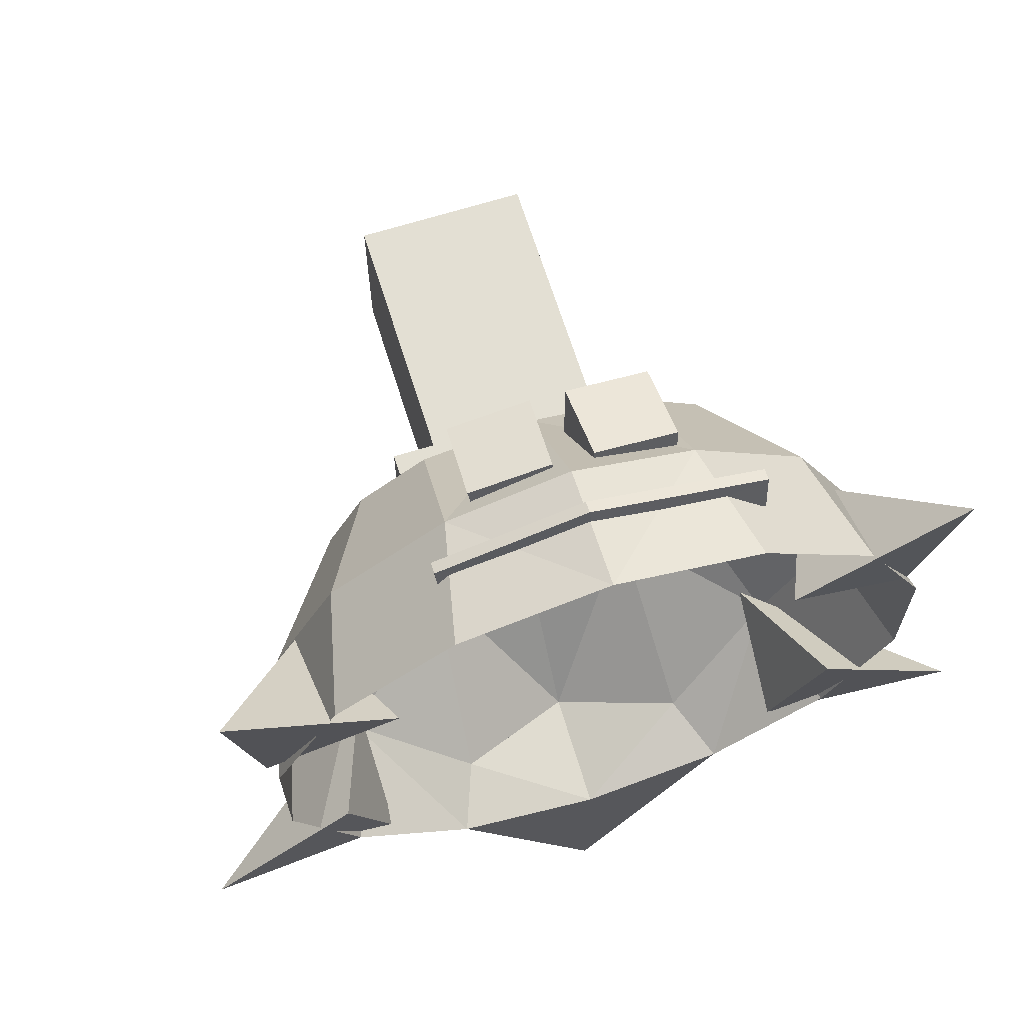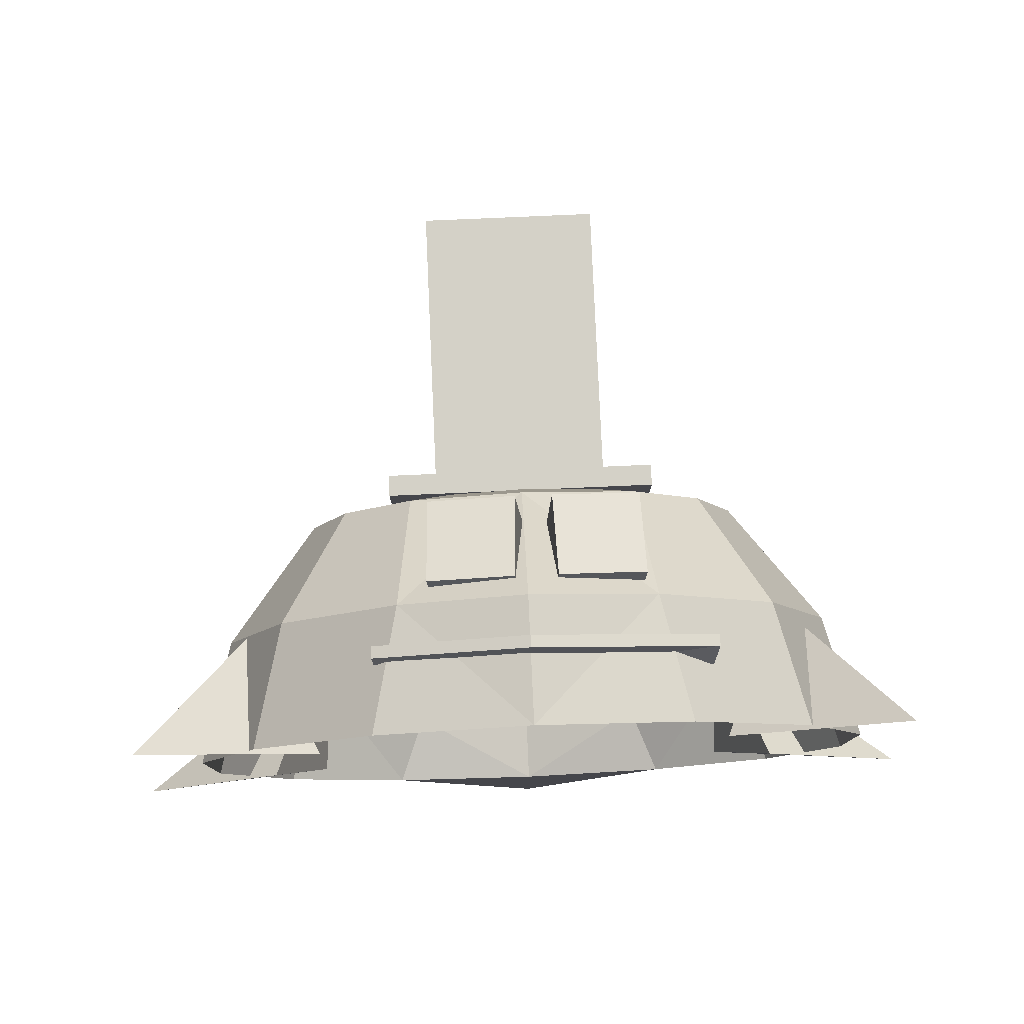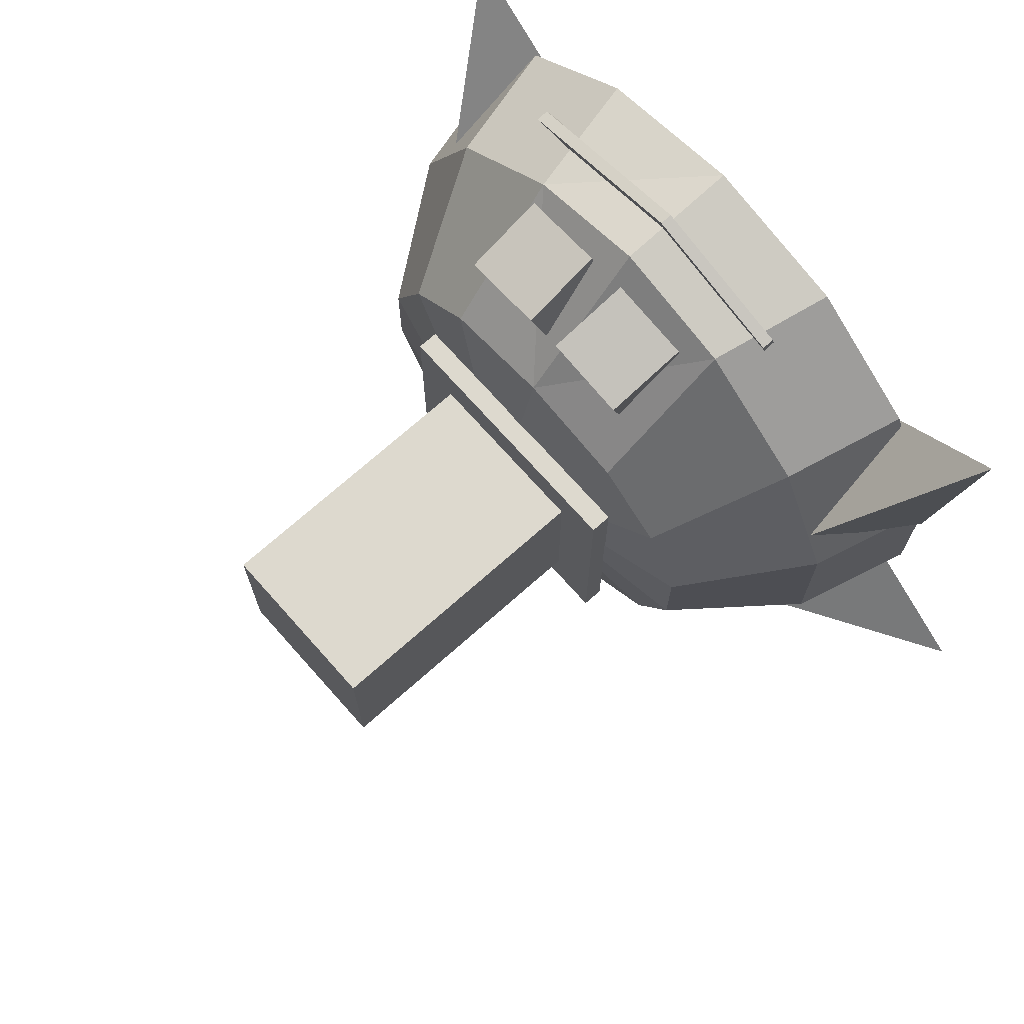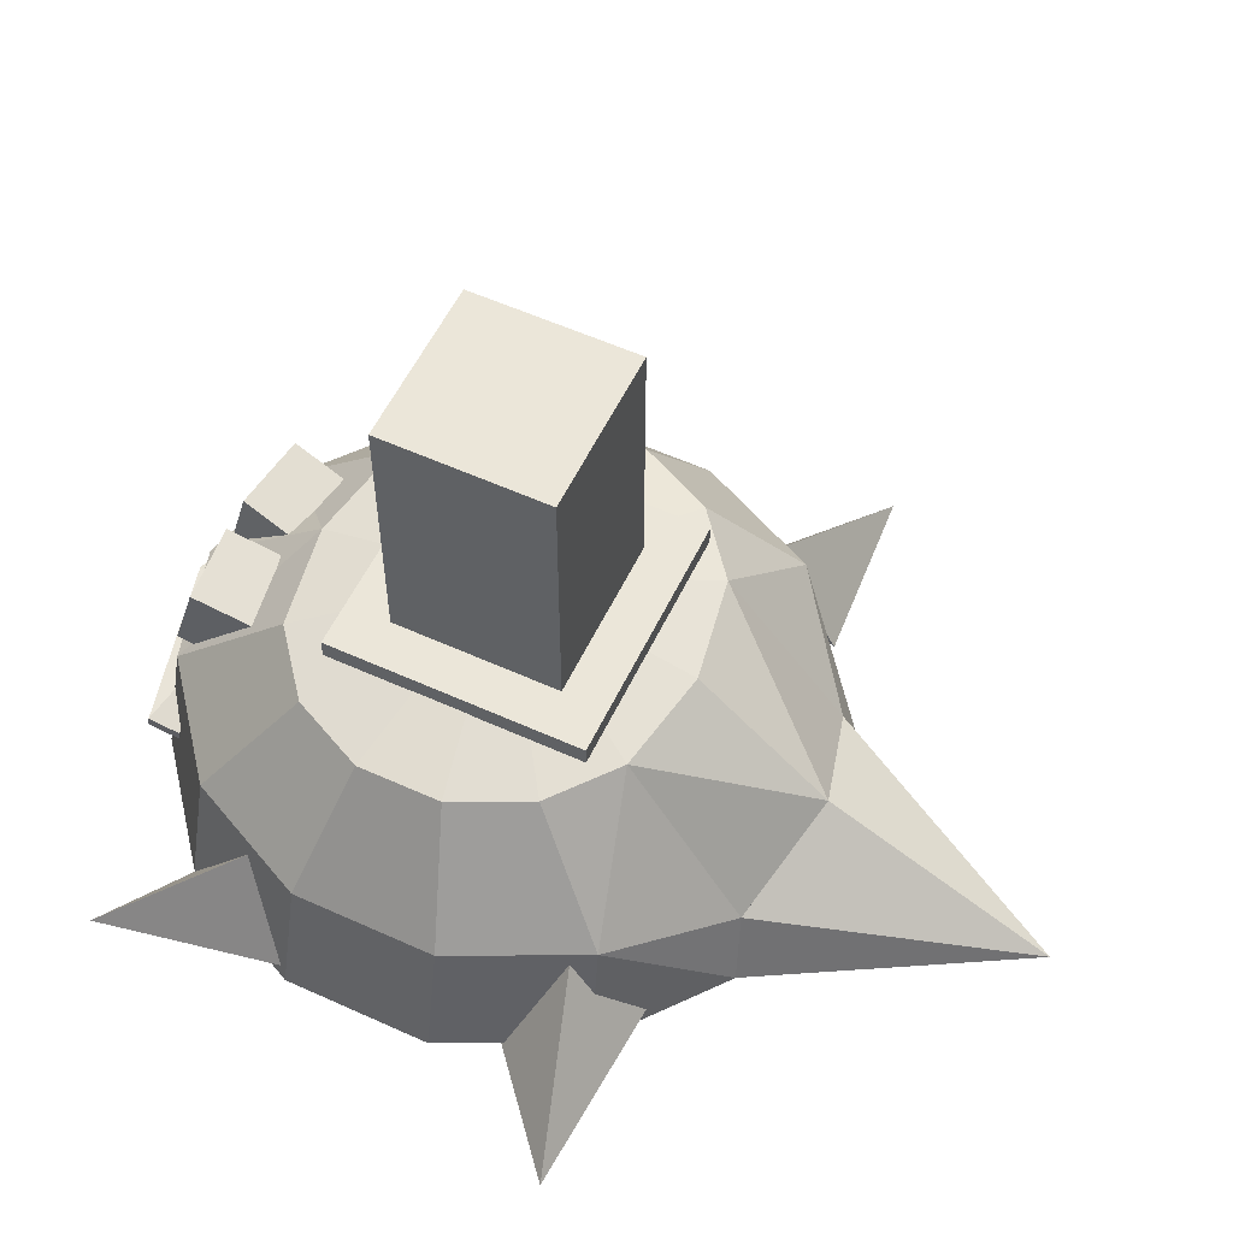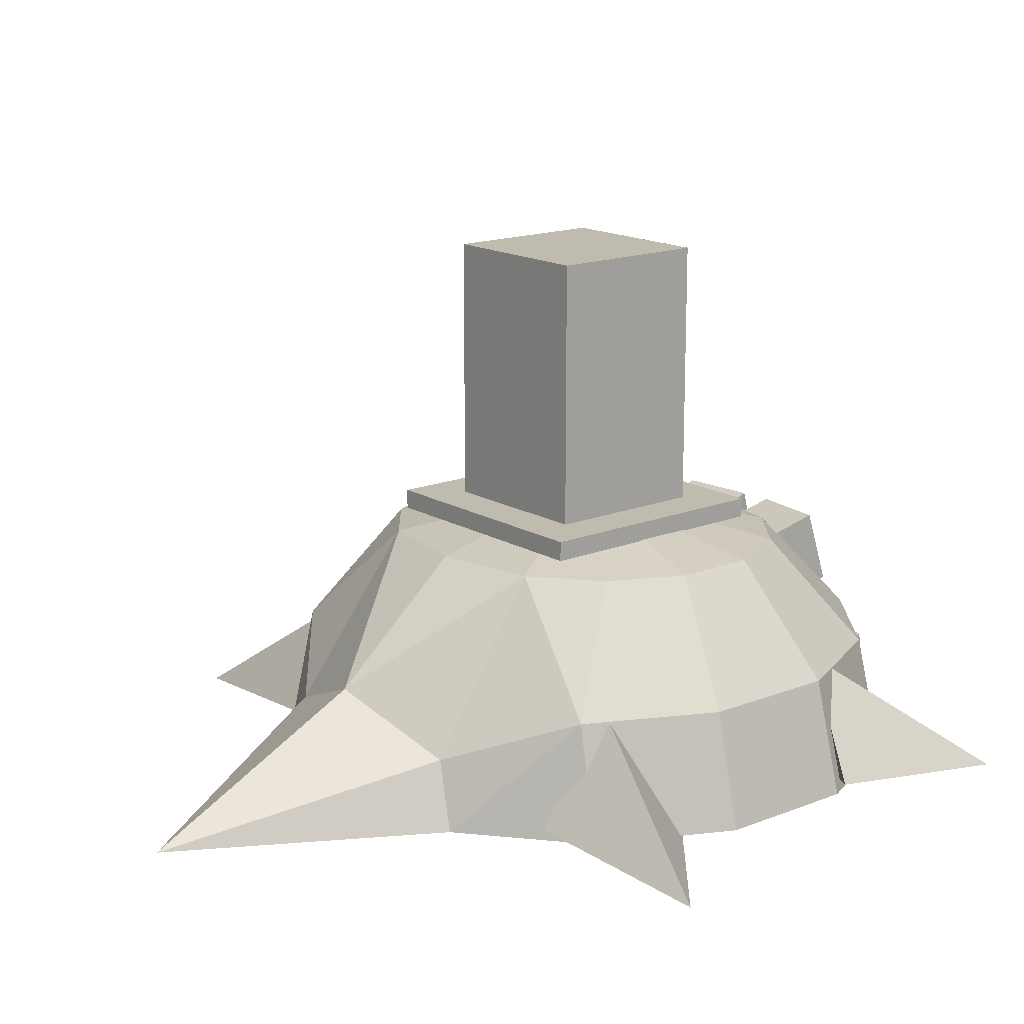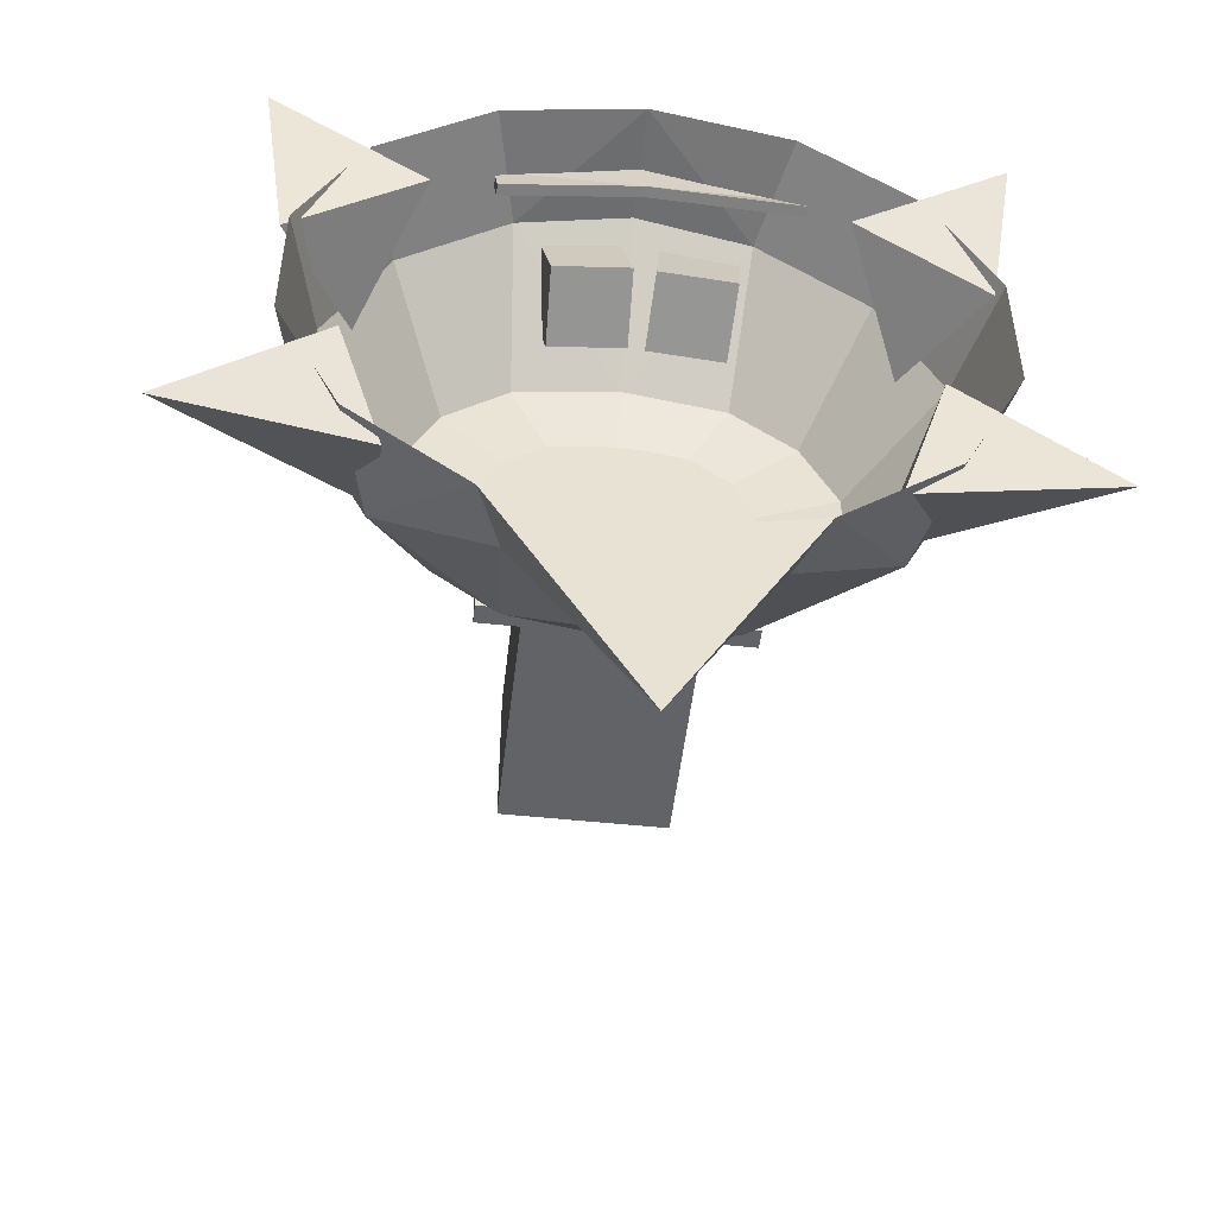
<metadata>
{"format":"obj","ext":"obj","renderer":"f3d","projection":"perspective","resolution":1024,"background":"white","views":[{"elev":67.0,"azim":-17.4,"up":"+Z"},{"elev":79.8,"azim":-2.5,"up":"+Z"},{"elev":71.8,"azim":-131.6,"up":"+Z"},{"elev":56.4,"azim":115.4,"up":"+Y"},{"elev":16.0,"azim":-129.5,"up":"+Y"},{"elev":-50.9,"azim":-6.6,"up":"+Z"}]}
</metadata>
<code>
o Body_Sphere
v 0 0.7071 -0.5703
v 0 0.7071 0.5703
v 0 -0 1
v -0.3224 0.7071 0.5138
v -0.4339 -0 0.901
v -0.5208 0.7071 0.3556
v -0.7818 -0 0.6235
v 0 0.8387 0
v -0.6309 0.7071 0.1269
v -0.9749 -0 0.2225
v -0.6309 0.7071 -0.1269
v -0.9749 -0 -0.2225
v -0.5208 0.7071 -0.3556
v -0.7818 -0 -0.6235
v -0.3224 0.7071 -0.5138
v -0.4339 -0 -0.901
v 0 -0 -1
v 0 0.3536 0.9719
v -0.3569 0.3536 0.8756
v -0.695 0.3536 0.6059
v -0.8827 0.3536 0.2163
v -0.8827 0.3536 -0.2163
v -0.695 0.3536 -0.6059
v -0.3569 0.203 -0.8756
v 0 0.3536 -0.9719
v 0 -0 -1
v 0 -0 -1.665
v -0.4339 -0 -0.901
v 0.3224 0.7071 0.5138
v 0.4339 -0 0.901
v 0.5208 0.7071 0.3556
v 0.7818 -0 0.6235
v 0.6309 0.7071 0.1269
v 0.9749 -0 0.2225
v 0.6309 0.7071 -0.1269
v 0.9749 -0 -0.2225
v 0.5208 0.7071 -0.3556
v 0.7818 -0 -0.6235
v 0.3224 0.7071 -0.5138
v 0.4339 -0 -0.901
v 0.3569 0.3536 0.8756
v 0.695 0.3536 0.6059
v 0.8827 0.3536 0.2163
v 0.8827 0.3536 -0.2163
v 0.695 0.3536 -0.6059
v 0.3569 0.203 -0.8756
v 0.4339 -0 -0.901
g Body_Sphere_MainBody
f 2 8 4
f 2 19 18
f 4 8 6
f 4 20 19
f 6 8 9
f 6 21 20
f 9 8 11
f 9 22 21
f 11 8 13
f 22 13 23
f 13 8 15
f 23 15 24
f 15 25 24
f 15 8 1
f 24 17 16
f 23 16 14
f 22 14 12
f 21 12 10
f 7 21 10
f 5 20 7
f 3 19 5
f 27 16 17
f 16 27 24
f 25 27 17
f 2 29 8
f 41 2 18
f 29 31 8
f 42 29 41
f 31 33 8
f 43 31 42
f 33 35 8
f 44 33 43
f 35 37 8
f 44 37 35
f 37 39 8
f 45 39 37
f 25 39 46
f 39 1 8
f 17 46 40
f 40 45 38
f 38 44 36
f 36 43 34
f 32 43 42
f 30 42 41
f 3 41 18
f 27 17 40
f 40 46 27
f 25 27 46
f 2 4 19
f 4 6 20
f 6 9 21
f 9 11 22
f 22 11 13
f 23 13 15
f 15 1 25
f 24 25 17
f 23 24 16
f 22 23 14
f 21 22 12
f 7 20 21
f 5 19 20
f 3 18 19
f 25 24 27
f 41 29 2
f 42 31 29
f 43 33 31
f 44 35 33
f 44 45 37
f 45 46 39
f 25 1 39
f 17 25 46
f 40 46 45
f 38 45 44
f 36 44 43
f 32 34 43
f 30 32 42
f 3 30 41
f 25 17 27
l 17 26
l 26 27
l 16 28
l 40 47
o Leg2_Cone
v -0.6749 0.3923 -0.51
v -0.8063 -0.007838 -0.2926
v -0.6675 0.03786 -0.7274
v -1.255 -0.01612 -0.6788
g Leg2_Cone_Material.001
f 48 51 49
f 48 49 50
f 49 51 50
f 50 51 48
o Arm2_Cone.001
v -0.7905 0.3923 0.2867
v -0.6091 -0.007838 0.4645
v -1 0.03786 0.2296
v -1.088 -0.01612 0.8128
g Arm2_Cone.001_Material.001
f 52 55 53
f 52 53 54
f 53 55 54
f 54 55 52
o Leg1_Cone.002
v 0.6279 0.3923 -0.51
v 0.7593 -0.007838 -0.2926
v 0.6205 0.03786 -0.7274
v 1.208 -0.01612 -0.6788
g Leg1_Cone.002_Material.001
f 56 57 59
f 56 58 57
f 57 58 59
f 58 56 59
o Arm1_Cone.003
v 0.7435 0.3923 0.2867
v 0.5621 -0.007838 0.4645
v 0.9534 0.03786 0.2296
v 1.041 -0.01612 0.8128
g Arm1_Cone.003_Material.001
f 60 61 63
f 60 62 61
f 61 62 63
f 62 60 63
o Eye_Cube.002
v 0.08644 0.4145 0.9054
v 0.07988 0.6476 0.8353
v 0.06469 0.3441 0.6734
v 0.05812 0.5772 0.6033
v 0.3288 0.4145 0.8827
v 0.3223 0.6476 0.8126
v 0.3071 0.3441 0.6507
v 0.3005 0.5772 0.5806
v 0.1286 0.4562 0.8888
v 0.1244 0.6059 0.8438
v 0.2801 0.6059 0.8292
v 0.2843 0.4562 0.8742
v 0.1665 0.4936 0.8739
v 0.1644 0.5685 0.8514
v 0.2422 0.5685 0.8441
v 0.2443 0.4936 0.8666
g Eye_Cube.002_EyeOutside
f 65 66 64
f 67 70 66
f 71 68 70
f 65 74 69
f 70 64 66
f 67 69 71
f 69 75 68
f 64 73 65
f 68 72 64
f 65 67 66
f 67 71 70
f 71 69 68
f 65 73 74
f 70 68 64
f 67 65 69
f 69 74 75
f 64 72 73
f 68 75 72
g Eye_Cube.002_EyeInside
f 78 76 79
f 78 77 76
g Eye_Cube.002_EyeInside2
f 73 78 74
f 75 78 79
f 75 76 72
f 72 77 73
f 73 77 78
f 75 74 78
f 75 79 76
f 72 76 77
o Mouth_Cube.003
v -0.4293 0.2063 0.9081
v -0.4289 0.2403 0.9026
v -0.4185 0.1679 0.7739
v -0.4181 0.2019 0.7685
v 0.5132 0.2009 0.9005
v 0.5136 0.235 0.895
v 0.5005 0.1625 0.8138
v 0.501 0.1965 0.8083
v 0.01115 0.1652 0.8413
v 0.01162 0.1992 0.8358
v 0.000367 0.2036 1.027
v 0.000833 0.2376 1.022
g Mouth_Cube.003_Mounth
f 80 83 82
f 89 86 88
f 87 84 86
f 91 80 90
f 88 84 90
f 89 81 91
f 89 85 87
f 88 80 82
f 84 91 90
f 82 89 88
f 80 81 83
f 89 87 86
f 87 85 84
f 91 81 80
f 88 86 84
f 89 83 81
f 89 91 85
f 88 90 80
f 84 85 91
f 82 83 89
o Hat_Cube.004
v -0.3891 0.7548 0.3511
v -0.3891 0.8152 0.3511
v -0.3891 0.7548 -0.4271
v -0.3891 0.8152 -0.4271
v 0.3891 0.7548 0.3511
v 0.3891 0.8152 0.3511
v 0.3891 0.7548 -0.4271
v 0.3891 0.8152 -0.4271
v -0.2532 0.8152 0.2152
v -0.2532 0.8152 -0.2912
v 0.2532 0.8152 -0.2912
v 0.2532 0.8152 0.2152
v -0.2532 1.638 0.2152
v -0.2532 1.638 -0.2912
v 0.2532 1.638 -0.2912
v 0.2532 1.638 0.2152
g Hat_Cube.004_Hat
f 93 94 92
f 95 98 94
f 99 96 98
f 97 92 96
f 98 92 94
f 99 103 97
f 102 107 103
f 93 101 95
f 97 100 93
f 95 102 99
f 105 107 106
f 100 105 101
f 103 104 100
f 101 106 102
f 93 95 94
f 95 99 98
f 99 97 96
f 97 93 92
f 98 96 92
f 99 102 103
f 102 106 107
f 93 100 101
f 97 103 100
f 95 101 102
f 105 104 107
f 100 104 105
f 103 107 104
f 101 105 106
o Eye2_Cube.007
v -0.2743 0.4145 0.8771
v -0.2649 0.6476 0.8074
v -0.2432 0.3441 0.6462
v -0.2338 0.5772 0.5764
v -0.03303 0.4145 0.9096
v -0.02364 0.6476 0.8398
v -0.001951 0.3441 0.6786
v 0.007436 0.5772 0.6089
v -0.2294 0.4562 0.8705
v -0.2234 0.6059 0.8257
v -0.0685 0.6059 0.8465
v -0.07453 0.4562 0.8913
v -0.1892 0.4936 0.8645
v -0.1862 0.5685 0.8421
v -0.1087 0.5685 0.8525
v -0.1118 0.4936 0.8749
g Eye2_Cube.007_EyeOutside
f 109 110 108
f 111 114 110
f 115 112 114
f 109 118 113
f 114 108 110
f 111 113 115
f 113 119 112
f 108 117 109
f 112 116 108
f 109 111 110
f 111 115 114
f 115 113 112
f 109 117 118
f 114 112 108
f 111 109 113
f 113 118 119
f 108 116 117
f 112 119 116
g Eye2_Cube.007_EyeInside
f 122 120 123
f 122 121 120
g Eye2_Cube.007_EyeInside2
f 117 122 118
f 119 122 123
f 119 120 116
f 116 121 117
f 117 121 122
f 119 118 122
f 119 123 120
f 116 120 121

</code>
